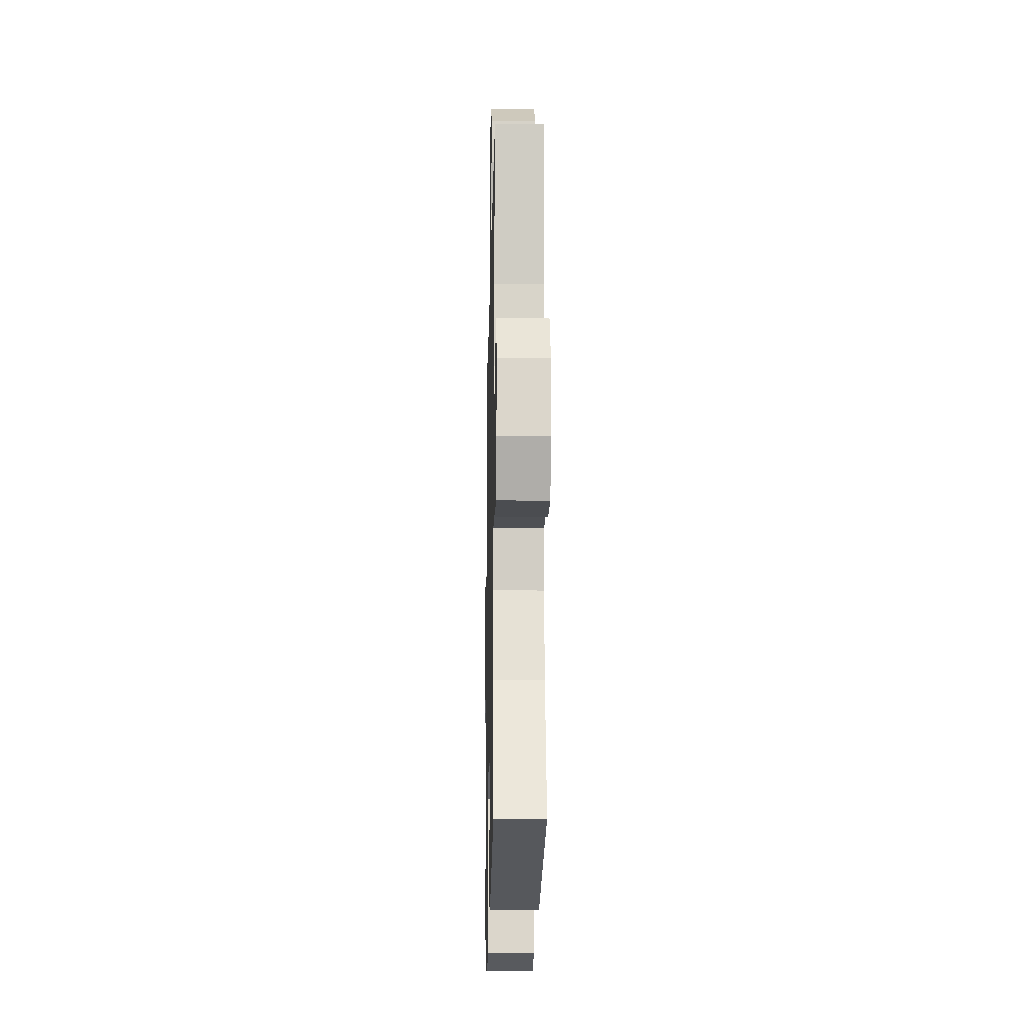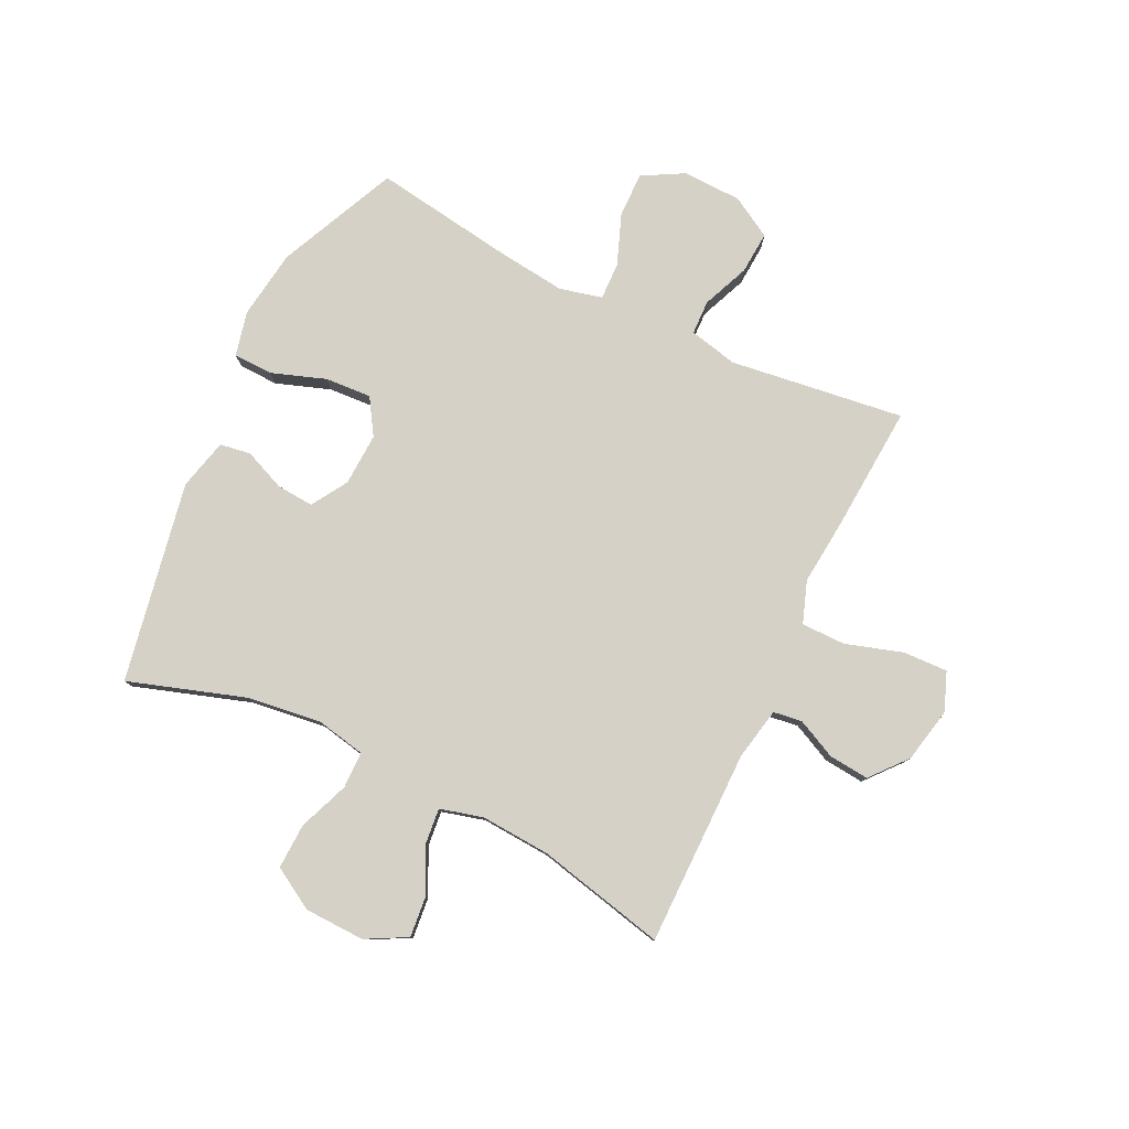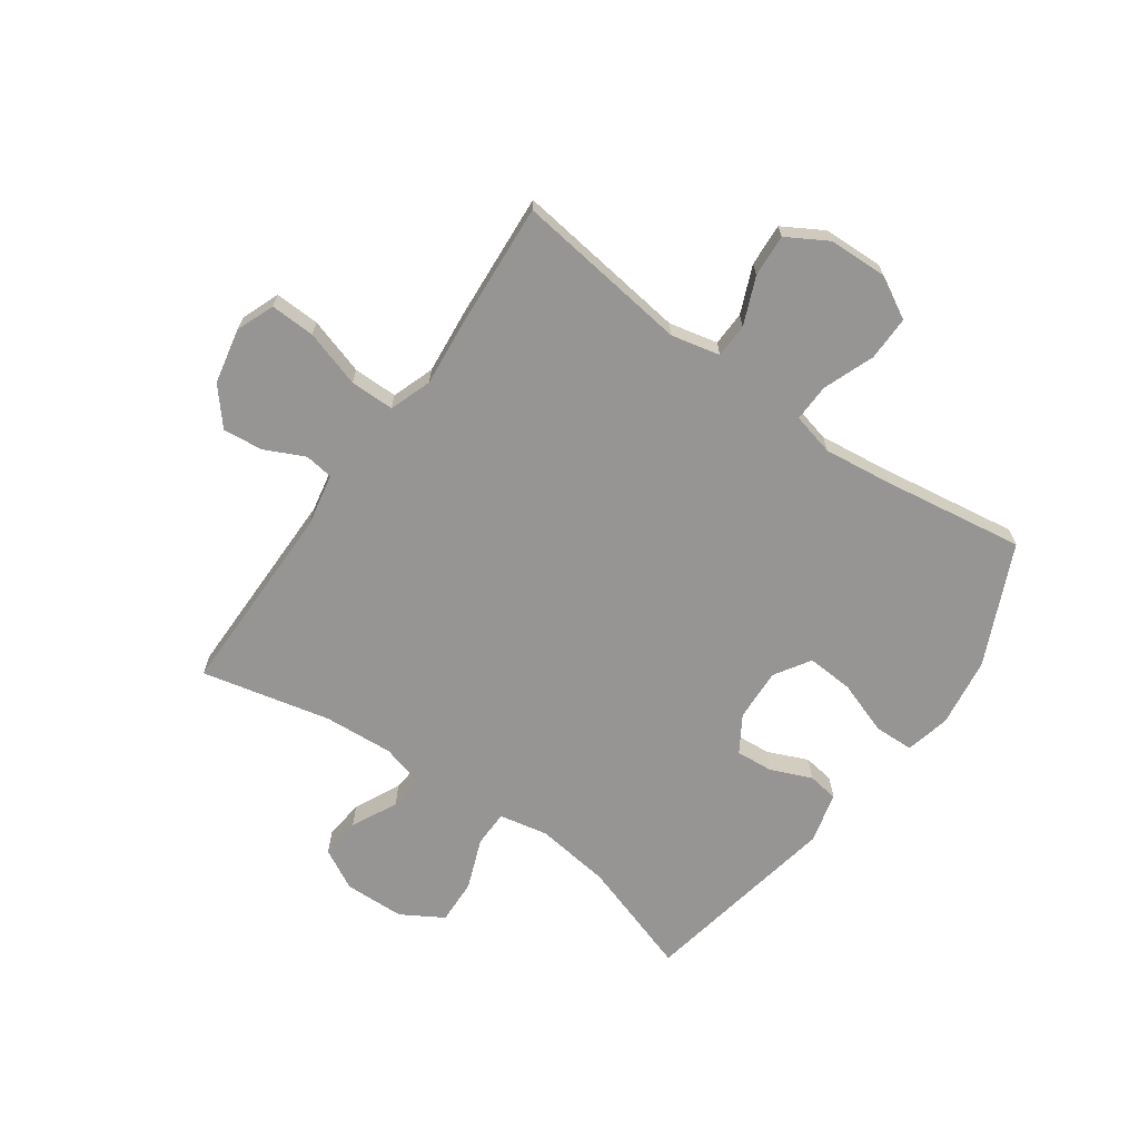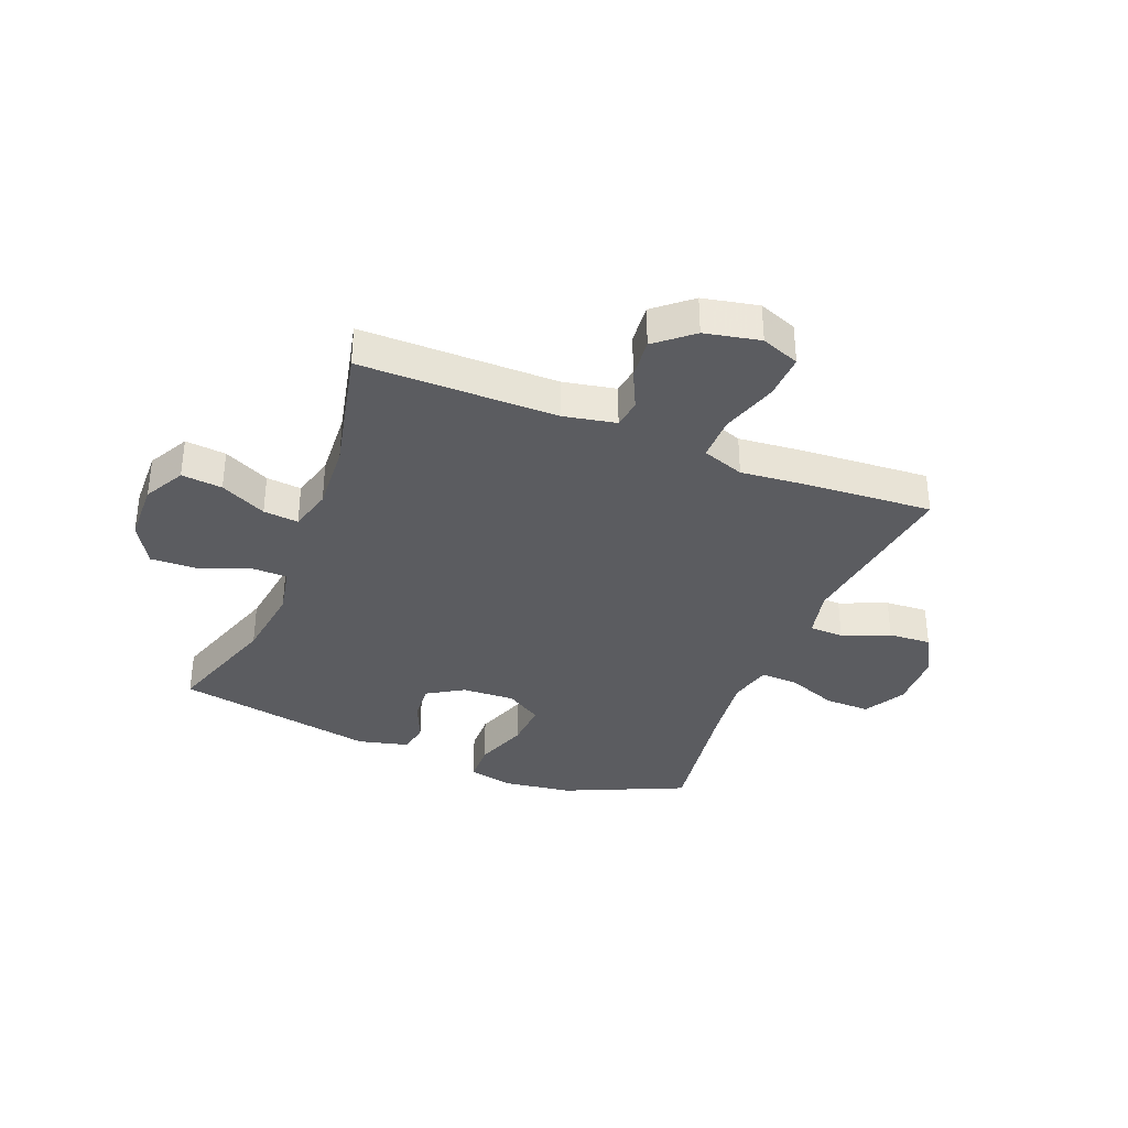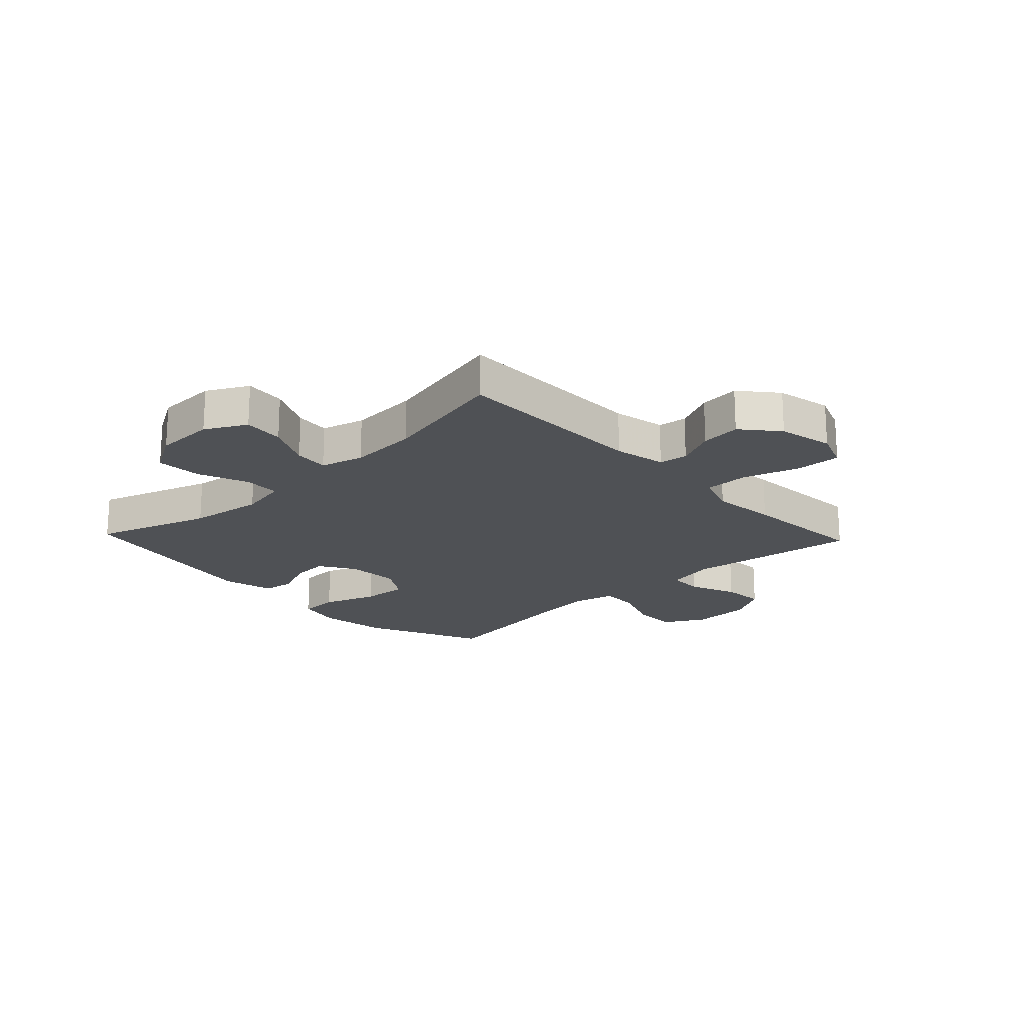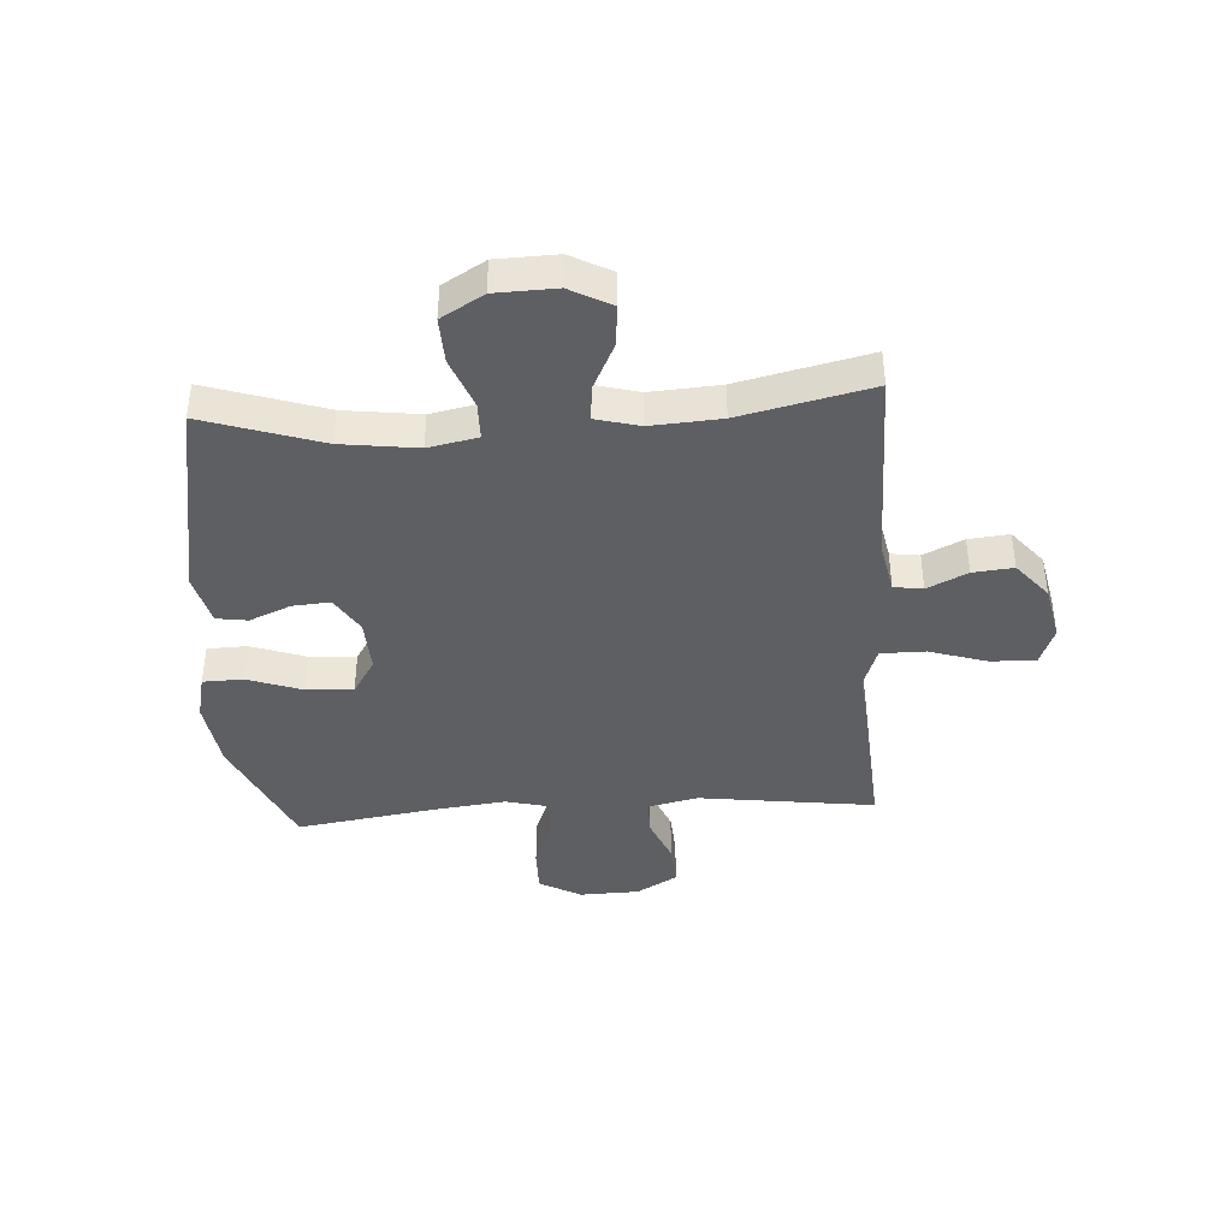
<metadata>
{"format":"obj","ext":"obj","renderer":"f3d","projection":"perspective","resolution":1024,"background":"white","views":[{"elev":-17.8,"azim":-91.2,"up":"+Z"},{"elev":79.5,"azim":-64.2,"up":"+Y"},{"elev":-67.5,"azim":54.8,"up":"+Y"},{"elev":-35.3,"azim":-21.8,"up":"+Y"},{"elev":-19.6,"azim":-46.6,"up":"+Y"},{"elev":-40.8,"azim":-86.3,"up":"+Y"}]}
</metadata>
<code>
v -0.5 0.07 -0.5
v -0.434 0.07 -0.298
v -0.417 0.07 -0.167
v -0.434 0.07 -0.082
v -0.498 0.07 -0.081
v -0.586 0.07 -0.115
v -0.665 0.07 -0.118
v -0.708 0.07 -0.045
v -0.711 0.07 0.06
v -0.673 0.07 0.131
v -0.602 0.07 0.124
v -0.522 0.07 0.085
v -0.461 0.07 0.079
v -0.441 0.07 0.154
v -0.449 0.07 0.275
v -0.5 0.07 0.5
v -0.158 0.07 0.5
v -0.067 0.07 0.518
v -0.06 0.07 0.568
v -0.093 0.07 0.637
v -0.1 0.07 0.707
v -0.037 0.07 0.76
v 0.059 0.07 0.78
v 0.126 0.07 0.754
v 0.123 0.07 0.676
v 0.092 0.07 0.577
v 0.092 0.07 0.5
v 0.165 0.07 0.474
v 0.279 0.07 0.485
v 0.5 0.07 0.5
v 0.46 0.07 0.196
v 0.479 0.07 0.111
v 0.539 0.07 0.109
v 0.621 0.07 0.143
v 0.695 0.07 0.148
v 0.736 0.07 0.077
v 0.739 0.07 -0.026
v 0.699 0.07 -0.098
v 0.621 0.07 -0.097
v 0.532 0.07 -0.063
v 0.467 0.07 -0.061
v 0.449 0.07 -0.135
v 0.463 0.07 -0.253
v 0.5 0.07 -0.5
v 0.292 0.07 -0.594
v 0.171 0.07 -0.611
v 0.093 0.07 -0.593
v 0.091 0.07 -0.524
v 0.124 0.07 -0.43
v 0.129 0.07 -0.349
v 0.067 0.07 -0.31
v -0.025 0.07 -0.314
v -0.088 0.07 -0.353
v -0.083 0.07 -0.418
v -0.053 0.07 -0.489
v -0.061 0.07 -0.543
v -0.15 0.07 -0.565
v -0.5 0 -0.5
v -0.434 0 -0.298
v -0.417 0 -0.167
v -0.434 0 -0.082
v -0.498 0 -0.081
v -0.586 0 -0.115
v -0.665 0 -0.118
v -0.708 0 -0.045
v -0.711 0 0.06
v -0.673 0 0.131
v -0.602 0 0.124
v -0.522 0 0.085
v -0.461 0 0.079
v -0.441 0 0.154
v -0.449 0 0.275
v -0.5 0 0.5
v -0.158 0 0.5
v -0.067 0 0.518
v -0.06 0 0.568
v -0.093 0 0.637
v -0.1 0 0.707
v -0.037 0 0.76
v 0.059 0 0.78
v 0.126 0 0.754
v 0.123 0 0.676
v 0.092 0 0.577
v 0.092 0 0.5
v 0.165 0 0.474
v 0.279 0 0.485
v 0.5 0 0.5
v 0.46 0 0.196
v 0.479 0 0.111
v 0.539 0 0.109
v 0.621 0 0.143
v 0.695 0 0.148
v 0.736 0 0.077
v 0.739 0 -0.026
v 0.699 0 -0.098
v 0.621 0 -0.097
v 0.532 0 -0.063
v 0.467 0 -0.061
v 0.449 0 -0.135
v 0.463 0 -0.253
v 0.5 0 -0.5
v 0.292 0 -0.594
v 0.171 0 -0.611
v 0.093 0 -0.593
v 0.091 0 -0.524
v 0.124 0 -0.43
v 0.129 0 -0.349
v 0.067 0 -0.31
v -0.025 0 -0.314
v -0.088 0 -0.353
v -0.083 0 -0.418
v -0.053 0 -0.489
v -0.061 0 -0.543
v -0.15 0 -0.565
f 54 55 56 57
f 53 54 57 1
f 52 53 1 2
f 51 52 2 3
f 46 47 48 49
f 46 49 50
f 43 44 45 46
f 42 43 46 50
f 41 42 50 51
f 37 38 39 40
f 37 40 41
f 36 37 41
f 33 34 35 36
f 32 33 36 41
f 31 32 41 51
f 28 29 30 31
f 27 28 31 51
f 23 24 25 26
f 19 20 21 22
f 19 22 23 26
f 15 16 17
f 14 15 17 18
f 13 14 18
f 9 10 11 12
f 9 12 13
f 8 9 13
f 5 6 7 8
f 4 5 8 13
f 3 4 13 18
f 27 51 3 18
f 18 19 26 27
f 114 113 112 111
f 58 114 111 110
f 59 58 110 109
f 60 59 109 108
f 106 105 104 103
f 107 106 103
f 103 102 101 100
f 107 103 100 99
f 108 107 99 98
f 97 96 95 94
f 98 97 94
f 98 94 93
f 93 92 91 90
f 98 93 90 89
f 108 98 89 88
f 88 87 86 85
f 108 88 85 84
f 83 82 81 80
f 79 78 77 76
f 83 80 79 76
f 74 73 72
f 75 74 72 71
f 75 71 70
f 69 68 67 66
f 70 69 66
f 70 66 65
f 65 64 63 62
f 70 65 62 61
f 75 70 61 60
f 75 60 108 84
f 84 83 76 75
f 1 58 59 2
f 2 59 60 3
f 3 60 61 4
f 4 61 62 5
f 5 62 63 6
f 6 63 64 7
f 7 64 65 8
f 8 65 66 9
f 9 66 67 10
f 10 67 68 11
f 11 68 69 12
f 12 69 70 13
f 13 70 71 14
f 14 71 72 15
f 15 72 73 16
f 16 73 74 17
f 17 74 75 18
f 18 75 76 19
f 19 76 77 20
f 20 77 78 21
f 21 78 79 22
f 22 79 80 23
f 23 80 81 24
f 24 81 82 25
f 25 82 83 26
f 26 83 84 27
f 27 84 85 28
f 28 85 86 29
f 29 86 87 30
f 30 87 88 31
f 31 88 89 32
f 32 89 90 33
f 33 90 91 34
f 34 91 92 35
f 35 92 93 36
f 36 93 94 37
f 37 94 95 38
f 38 95 96 39
f 39 96 97 40
f 40 97 98 41
f 41 98 99 42
f 42 99 100 43
f 43 100 101 44
f 44 101 102 45
f 45 102 103 46
f 46 103 104 47
f 47 104 105 48
f 48 105 106 49
f 49 106 107 50
f 50 107 108 51
f 51 108 109 52
f 52 109 110 53
f 53 110 111 54
f 54 111 112 55
f 55 112 113 56
f 56 113 114 57
f 57 114 58 1

</code>
